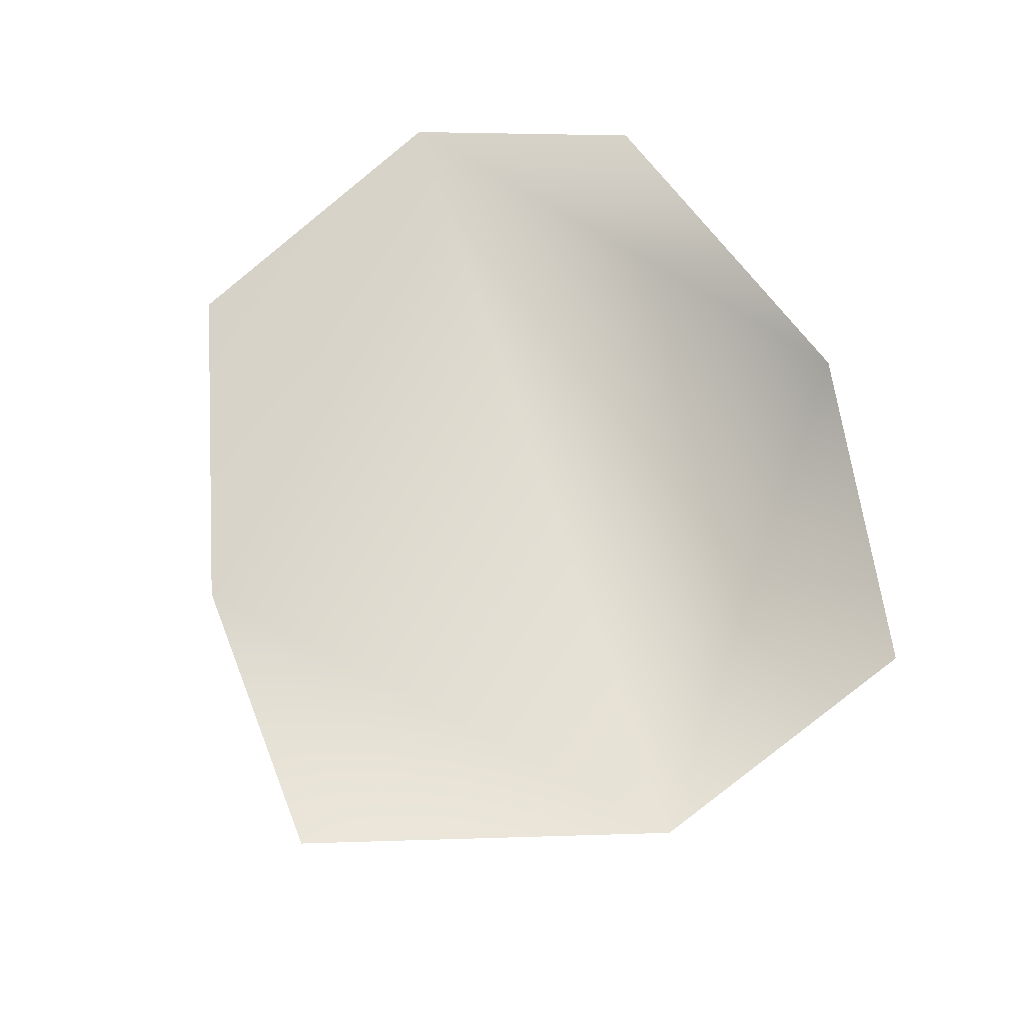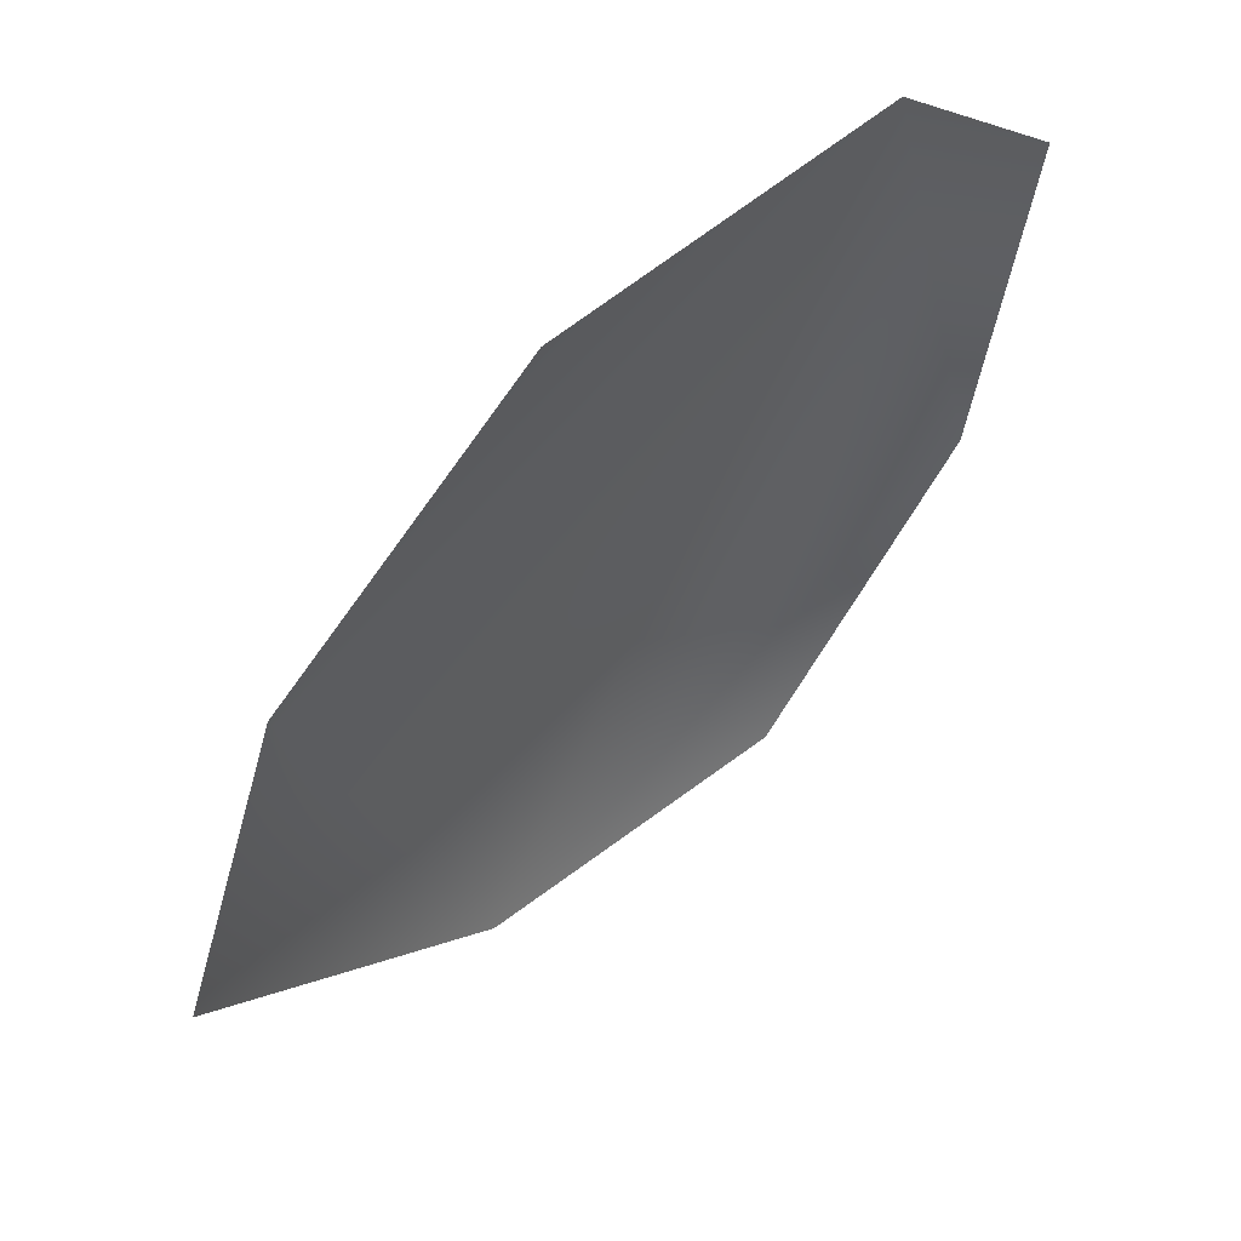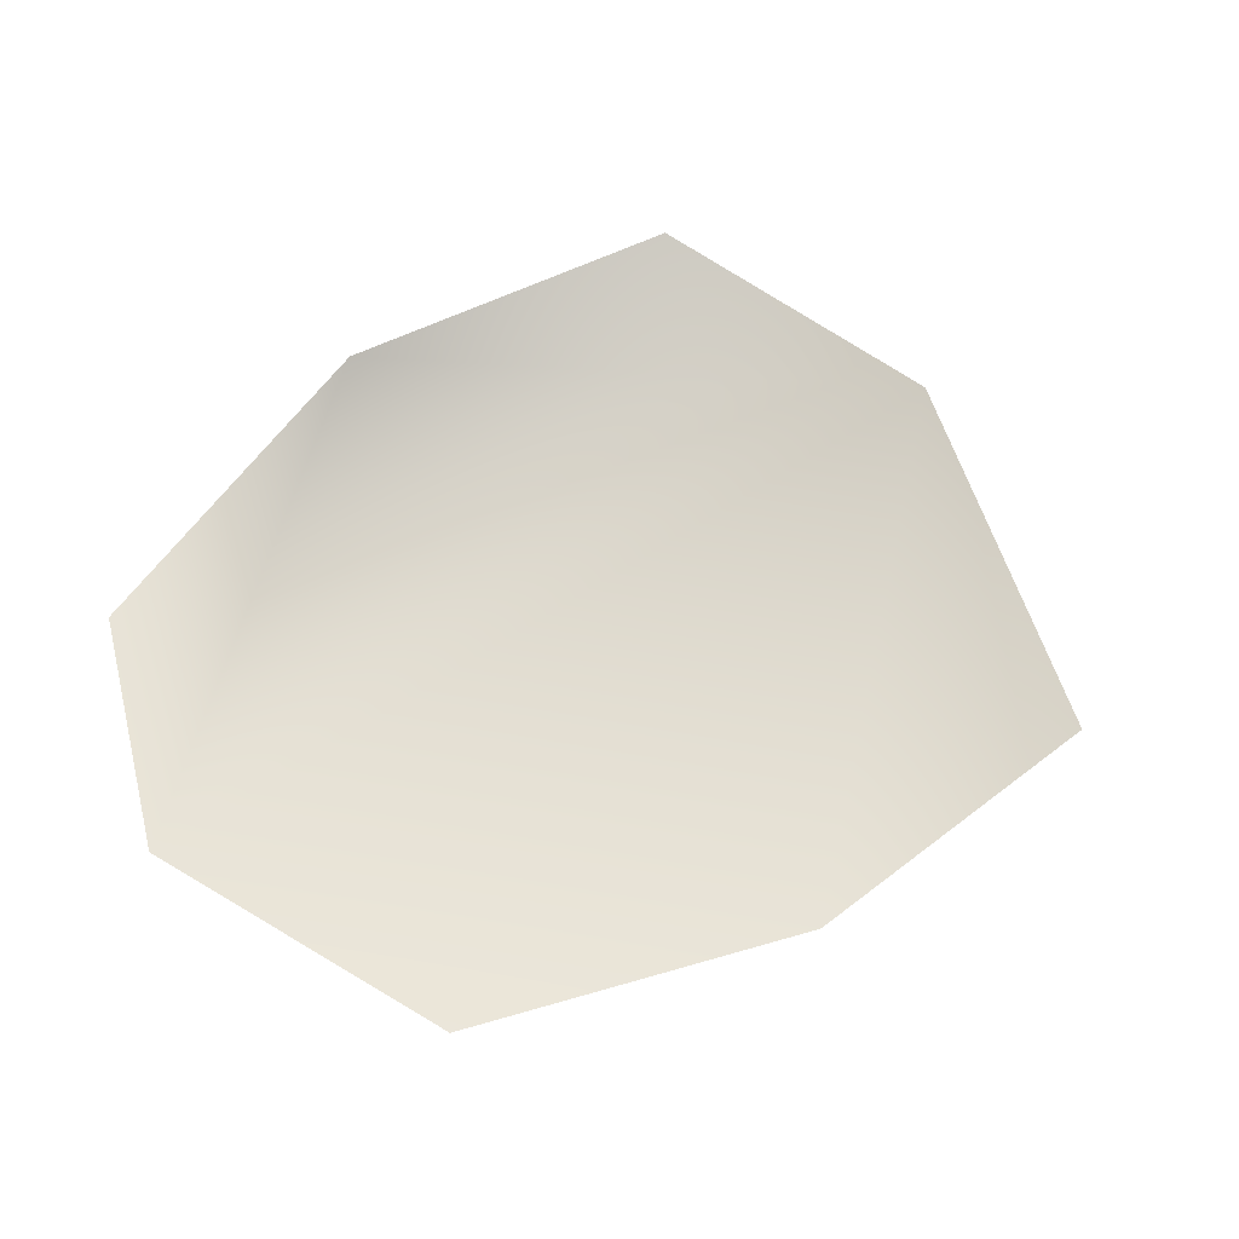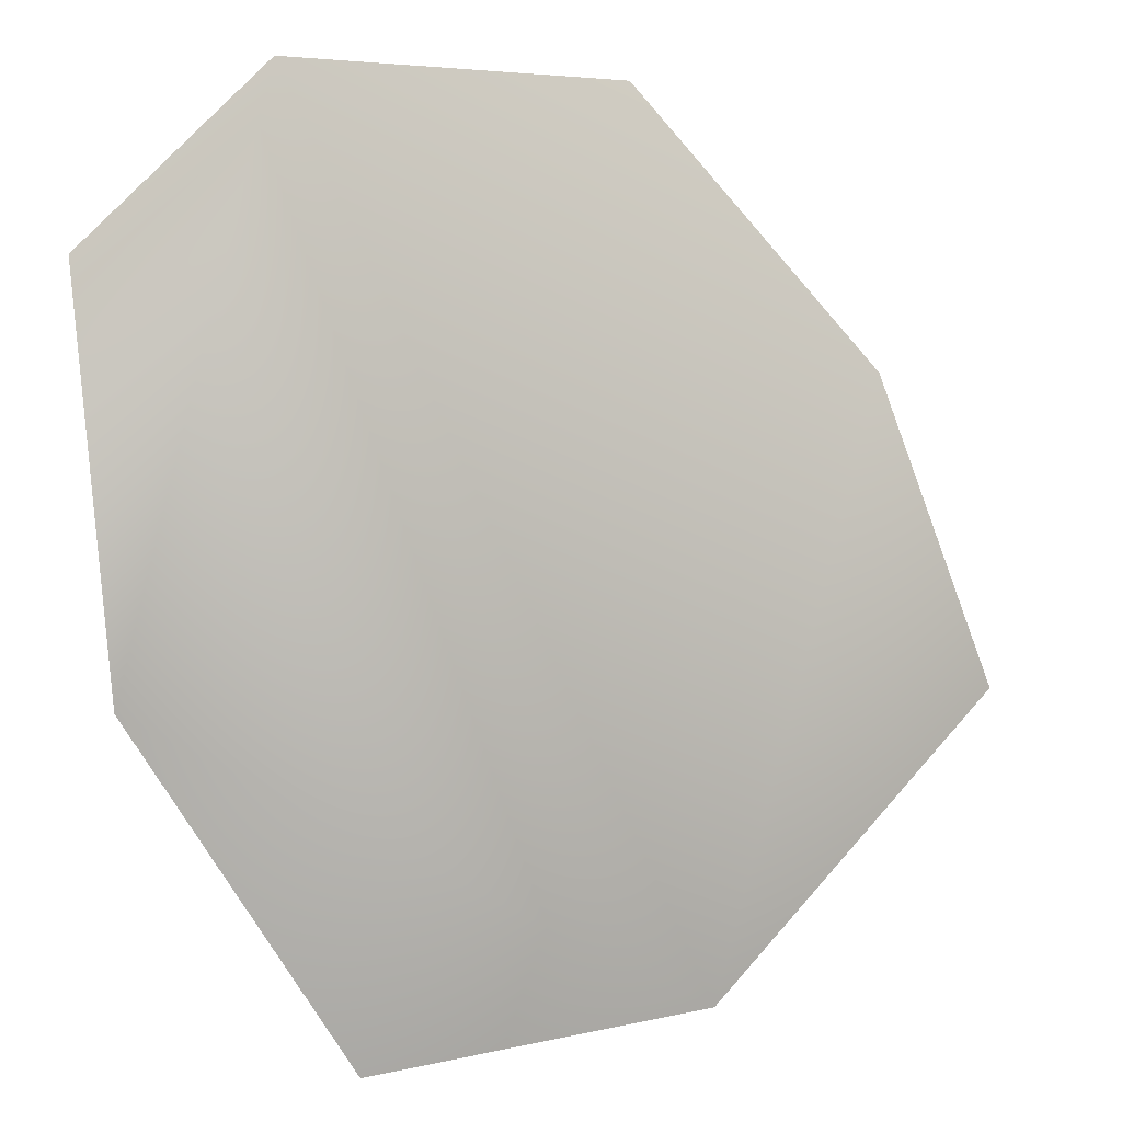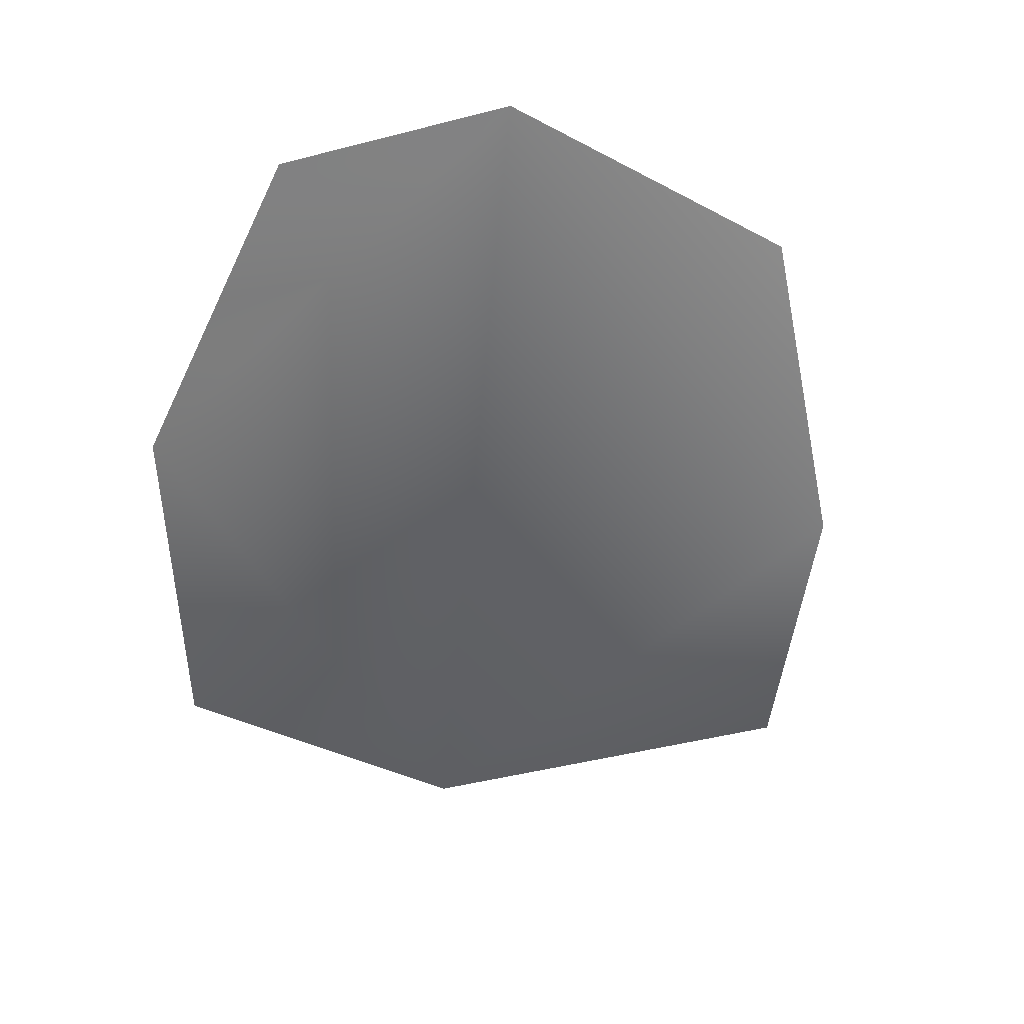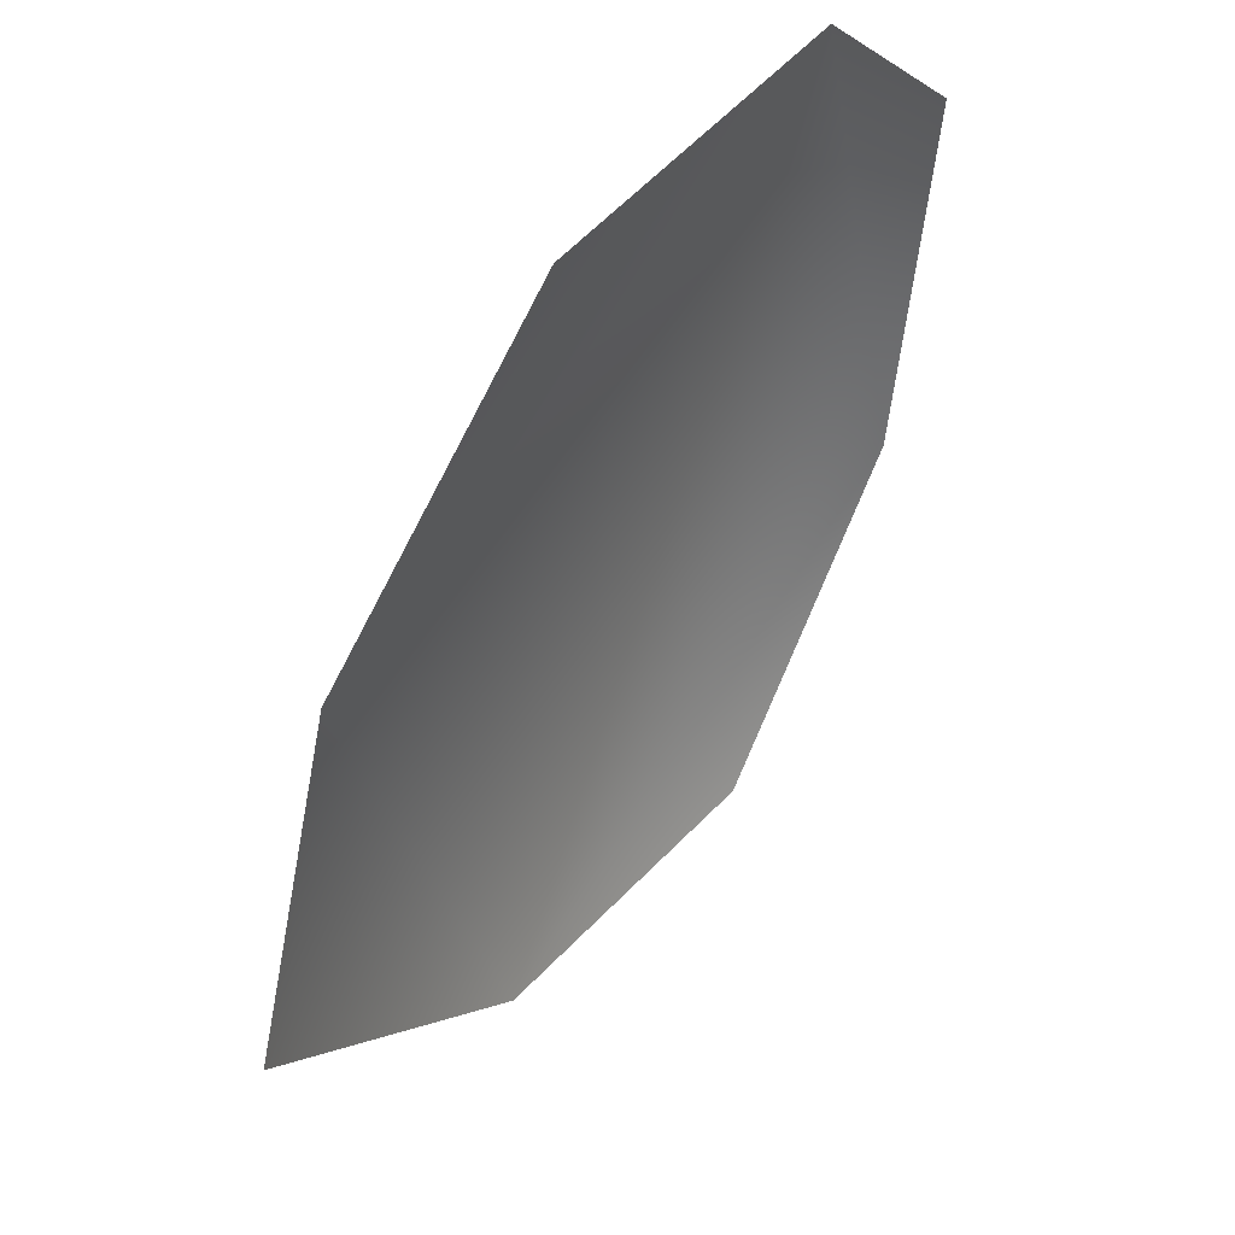
<metadata>
{"format":"obj","ext":"obj","renderer":"f3d","projection":"perspective","resolution":1024,"background":"white","views":[{"elev":77.1,"azim":133.7,"up":"+Y"},{"elev":60.6,"azim":140.0,"up":"+Z"},{"elev":61.1,"azim":28.4,"up":"+Y"},{"elev":-7.4,"azim":-23.0,"up":"+Z"},{"elev":-60.5,"azim":-32.8,"up":"+Y"},{"elev":51.0,"azim":128.5,"up":"+Z"}]}
</metadata>
<code>
g HoleCap168
v -1.373e+04 720.5 -8930
v -1.364e+04 724.6 -8850
v -1.368e+04 716 -8773
v -1.375e+04 719.9 -8705
v -1.384e+04 716.1 -8711
v -1.389e+04 717 -8762
v -1.387e+04 717.4 -8864
v -1.381e+04 718.3 -8944
f 3 1 2
f 1 3 5
f 4 5 3
f 7 5 6
f 5 7 1
f 8 1 7

</code>
